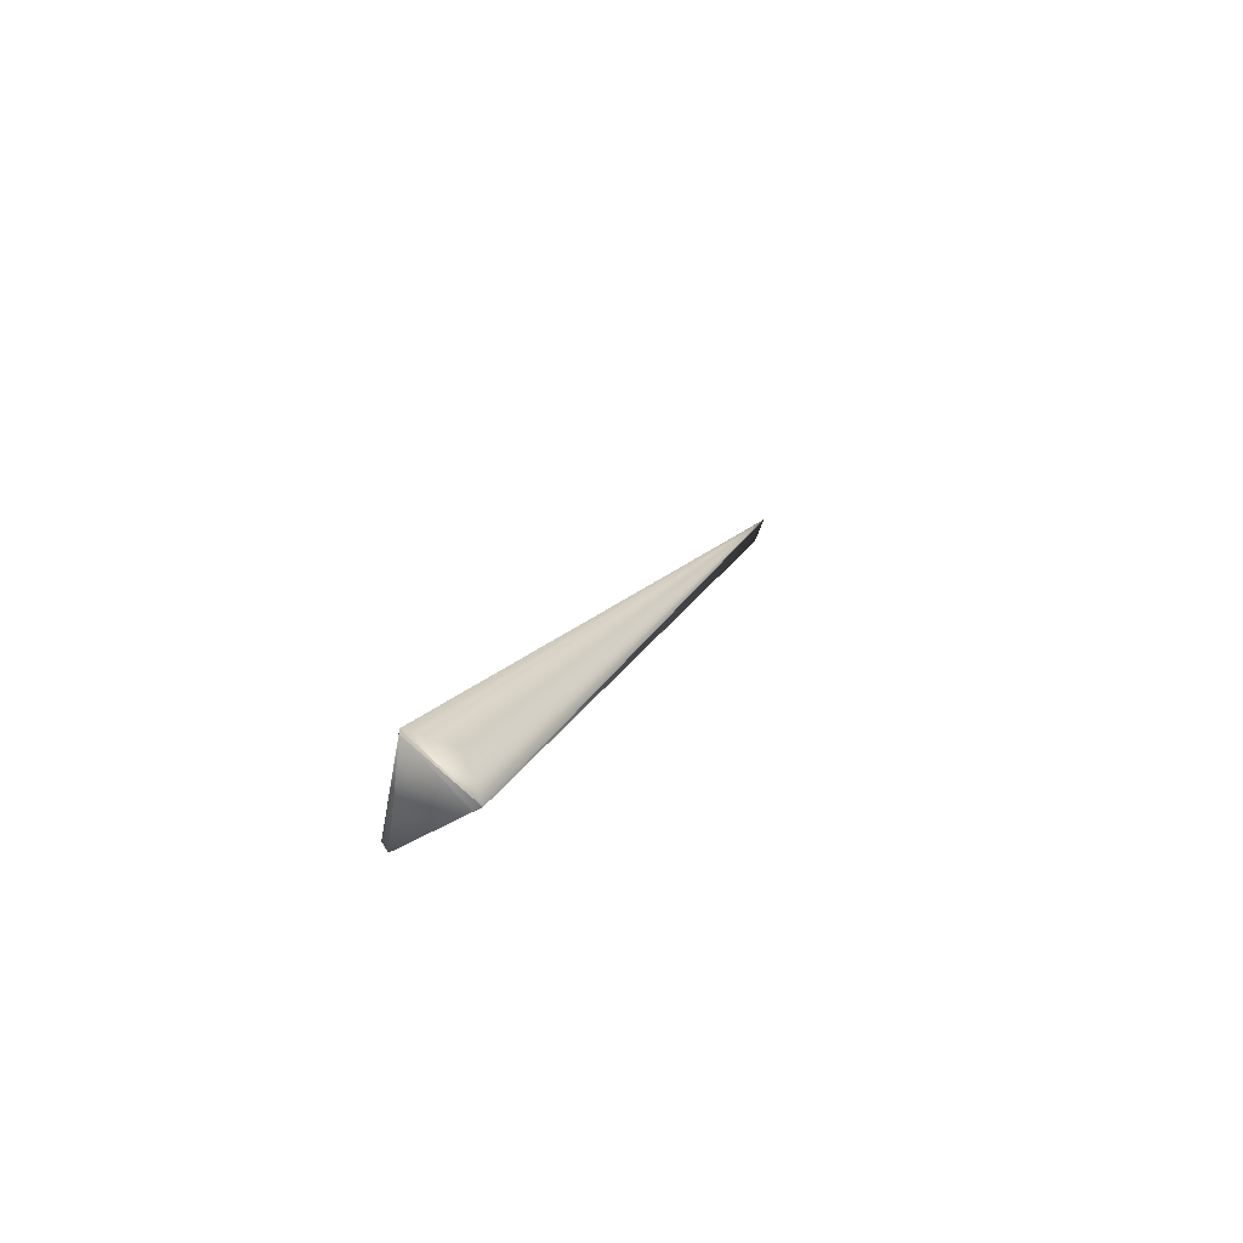
<metadata>
{"format":"obj","ext":"obj","renderer":"f3d","projection":"perspective","resolution":1024,"background":"white","views":[{"elev":-56.6,"azim":-10.2,"up":"+Z"}]}
</metadata>
<code>
v 0.3356 0.283 0.8927
v 0.02079 0.005051 -0.05739
v 0.3355 0.2833 0.8925
v 0.3354 0.2835 0.8922
v 0.3353 0.2838 0.8919
v 0.3352 0.284 0.8916
v 0.3351 0.2843 0.8914
v 0.3351 0.2846 0.8911
v 0.335 0.2848 0.8908
v 0.3349 0.2851 0.8906
v 0.3348 0.2853 0.8903
v 0.3347 0.2856 0.89
v 0.3346 0.2858 0.8897
v 0.3345 0.2861 0.8895
v 0.3344 0.2863 0.8892
v 0.3343 0.2866 0.8889
v 0.3342 0.2868 0.8887
v 0.3341 0.2871 0.8884
v 0.334 0.2873 0.8881
v 0.3339 0.2876 0.8878
v 0.3338 0.2878 0.8876
v 0.3337 0.2881 0.8873
v 0.3337 0.2884 0.887
v 0.3336 0.2886 0.8868
v 0.3335 0.2889 0.8865
v 0.3334 0.2891 0.8862
v 0.3333 0.2894 0.8859
v 0.3332 0.2896 0.8857
v 0.3331 0.2899 0.8854
v 0.333 0.2901 0.8851
v 0.3329 0.2904 0.8849
v 0.3328 0.2906 0.8846
v 0.3327 0.2909 0.8843
v 0.3326 0.2911 0.884
v 0.3325 0.2914 0.8838
v 0.3324 0.2916 0.8835
v 0.3323 0.2918 0.8832
v 0.3322 0.2921 0.883
v 0.3321 0.2923 0.8827
v 0.332 0.2926 0.8824
v 0.3319 0.2928 0.8821
v 0.3318 0.2931 0.8819
v 0.3317 0.2933 0.8816
v 0.3316 0.2936 0.8813
v 0.3315 0.2938 0.881
v 0.3314 0.2941 0.8808
v 0.3313 0.2943 0.8805
v 0.3311 0.2946 0.8802
v 0.331 0.2948 0.88
v 0.3309 0.295 0.8797
v 0.3308 0.2953 0.8794
v 0.3307 0.2955 0.8791
v 0.3306 0.2958 0.8789
v 0.3305 0.296 0.8786
v 0.3304 0.2962 0.8784
v 0.3303 0.2965 0.8781
v 0.3302 0.2967 0.8779
v 0.3301 0.2969 0.8776
v 0.33 0.2971 0.8774
v 0.3299 0.2973 0.8772
v 0.3298 0.2975 0.8769
v 0.3298 0.2977 0.8767
v 0.3297 0.2979 0.8765
v 0.3296 0.298 0.8763
v 0.3295 0.2982 0.8761
v 0.3294 0.2984 0.8759
v 0.3293 0.2986 0.8757
v 0.3293 0.2987 0.8755
v 0.3292 0.2989 0.8753
v 0.3291 0.299 0.8752
v 0.329 0.2992 0.875
v 0.329 0.2993 0.8748
v 0.3289 0.2995 0.8747
v 0.3288 0.2996 0.8745
v 0.3288 0.2997 0.8744
v 0.3287 0.2998 0.8742
v 0.3287 0.3 0.8741
v 0.3286 0.3001 0.874
v 0.3286 0.3002 0.8738
v 0.3285 0.3003 0.8737
v 0.3285 0.3004 0.8736
v 0.3284 0.3005 0.8735
v 0.3284 0.3006 0.8734
v 0.3283 0.3007 0.8733
v 0.3283 0.3007 0.8732
v 0.3283 0.3008 0.8731
v 0.3282 0.3009 0.873
v 0.3282 0.3009 0.8729
v 0.3282 0.301 0.8729
v 0.3281 0.3011 0.8728
v 0.3281 0.3011 0.8727
v 0.3281 0.3012 0.8727
v 0.3281 0.3012 0.8726
v 0.328 0.3014 0.8724
v -0.04594 0.09869 0.003492
v -0.04562 -0.02075 -0.01371
v 0.000679 -0.001493 0
v -0.03932 0.1015 -0.005311
v 0.0207 0.005102 -0.05742
v -0.04517 -0.01844 -0.01799
v -0.03943 0.1015 -0.005196
v 0.02061 0.005154 -0.05745
v 0.02052 0.005205 -0.05747
v 0.02043 0.005256 -0.0575
v 0.02034 0.005306 -0.05753
v 0.02025 0.005357 -0.05756
v 0.02016 0.005408 -0.05758
v 0.02007 0.005458 -0.05761
v 0.01998 0.005509 -0.05764
v 0.01989 0.005559 -0.05766
v 0.0198 0.005609 -0.05769
v 0.01971 0.005659 -0.05771
v 0.01962 0.005709 -0.05774
v 0.01953 0.005759 -0.05777
v 0.01944 0.005808 -0.05779
v 0.01935 0.005858 -0.05782
v 0.01926 0.005907 -0.05784
v 0.01917 0.005956 -0.05787
v 0.01908 0.006005 -0.05789
v 0.01898 0.006054 -0.05792
v 0.01889 0.006103 -0.05794
v 0.0188 0.006152 -0.05797
v 0.01871 0.006201 -0.05799
v 0.01862 0.006249 -0.05802
v 0.01853 0.006298 -0.05804
v 0.01843 0.006346 -0.05806
v 0.01834 0.006394 -0.05809
v 0.01825 0.006442 -0.05811
v 0.01816 0.00649 -0.05813
v 0.01807 0.006538 -0.05816
v 0.01797 0.006585 -0.05818
v 0.01788 0.006633 -0.0582
v 0.01779 0.00668 -0.05823
v 0.01769 0.006728 -0.05825
v 0.0176 0.006775 -0.05827
v 0.01751 0.006822 -0.05829
v 0.01741 0.006869 -0.05832
v 0.01732 0.006915 -0.05834
v 0.01723 0.006962 -0.05836
v 0.01713 0.007009 -0.05838
v 0.01704 0.007055 -0.0584
v 0.01695 0.007101 -0.05842
v 0.01685 0.007147 -0.05844
v 0.01676 0.007193 -0.05847
v 0.01666 0.007239 -0.05849
v 0.01657 0.007285 -0.05851
v 0.01648 0.00733 -0.05853
v 0.01638 0.007376 -0.05855
v 0.01629 0.007421 -0.05857
v 0.01619 0.007466 -0.05859
v 0.0161 0.007511 -0.05861
v 0.01601 0.007554 -0.05862
v 0.01592 0.007596 -0.05864
v 0.01583 0.007637 -0.05866
v 0.01575 0.007677 -0.05868
v 0.01566 0.007716 -0.05869
v 0.01558 0.007754 -0.05871
v 0.0155 0.007792 -0.05873
v 0.01542 0.007828 -0.05874
v 0.01535 0.007863 -0.05876
v 0.01527 0.007897 -0.05877
v 0.0152 0.007931 -0.05878
v 0.01513 0.007963 -0.0588
v 0.01506 0.007994 -0.05881
v 0.01499 0.008025 -0.05882
v 0.01493 0.008054 -0.05883
v 0.01487 0.008083 -0.05884
v 0.01481 0.008111 -0.05885
v 0.01474 0.008137 -0.05887
v 0.01469 0.008163 -0.05887
v 0.01463 0.008188 -0.05888
v 0.01458 0.008212 -0.0589
v 0.01453 0.008235 -0.0589
v 0.01448 0.008258 -0.05891
v 0.01443 0.008279 -0.05892
v 0.01438 0.0083 -0.05893
v 0.01434 0.008319 -0.05894
v 0.0143 0.008338 -0.05894
v 0.01425 0.008356 -0.05895
v 0.01422 0.008373 -0.05896
v 0.01418 0.008389 -0.05896
v 0.01414 0.008404 -0.05897
v 0.01411 0.008418 -0.05897
v 0.01408 0.008432 -0.05898
v 0.01405 0.008445 -0.05898
v 0.01402 0.008456 -0.05899
v 0.014 0.008467 -0.05899
v 0.01398 0.008477 -0.05899
v 0.01396 0.008487 -0.059
v 0.01394 0.008495 -0.059
v 0.01392 0.008503 -0.059
v 0.0139 0.008509 -0.05901
v 0.01389 0.008515 -0.05901
v 0.01388 0.00852 -0.05901
v 0.01387 0.008525 -0.05901
v 0.01386 0.008528 -0.05901
v 0.01385 0.00853 -0.05901
v 0.01385 0.008532 -0.05901
v 0.01385 0.008533 -0.05901
v -0.04518 -0.01847 -0.01793
v -0.04519 -0.0185 -0.01787
v -0.0452 -0.01853 -0.01782
v -0.04521 -0.01857 -0.01776
v -0.04522 -0.0186 -0.01771
v -0.04523 -0.01863 -0.01765
v -0.04524 -0.01866 -0.01759
v -0.04525 -0.01869 -0.01754
v -0.04525 -0.01872 -0.01748
v -0.04526 -0.01875 -0.01742
v -0.04527 -0.01878 -0.01737
v -0.04528 -0.01882 -0.01731
v -0.04529 -0.01885 -0.01725
v -0.0453 -0.01888 -0.0172
v -0.0453 -0.01891 -0.01714
v -0.04531 -0.01894 -0.01708
v -0.04532 -0.01897 -0.01703
v -0.04533 -0.01901 -0.01697
v -0.04534 -0.01904 -0.01691
v -0.04535 -0.01907 -0.01686
v -0.04535 -0.0191 -0.0168
v -0.04536 -0.01913 -0.01674
v -0.04537 -0.01916 -0.01669
v -0.04538 -0.01919 -0.01663
v -0.04538 -0.01923 -0.01657
v -0.04539 -0.01926 -0.01651
v -0.0454 -0.01929 -0.01646
v -0.04541 -0.01932 -0.0164
v -0.04541 -0.01935 -0.01634
v -0.04542 -0.01938 -0.01629
v -0.04543 -0.01941 -0.01623
v -0.04543 -0.01945 -0.01617
v -0.04544 -0.01948 -0.01612
v -0.04545 -0.01951 -0.01606
v -0.04545 -0.01954 -0.016
v -0.04546 -0.01957 -0.01594
v -0.04546 -0.0196 -0.01589
v -0.04547 -0.01963 -0.01583
v -0.04548 -0.01966 -0.01577
v -0.04548 -0.01969 -0.01571
v -0.04549 -0.01972 -0.01566
v -0.0455 -0.01976 -0.0156
v -0.0455 -0.01979 -0.01554
v -0.04551 -0.01982 -0.01548
v -0.04551 -0.01985 -0.01543
v -0.04552 -0.01988 -0.01537
v -0.04552 -0.01991 -0.01531
v -0.04553 -0.01994 -0.01525
v -0.04553 -0.01997 -0.0152
v -0.04554 -0.02 -0.01514
v -0.04554 -0.02003 -0.01508
v -0.04555 -0.02006 -0.01503
v -0.04555 -0.02009 -0.01497
v -0.04555 -0.02012 -0.01492
v -0.04556 -0.02015 -0.01487
v -0.04556 -0.02017 -0.01482
v -0.04557 -0.0202 -0.01477
v -0.04557 -0.02023 -0.01472
v -0.04557 -0.02025 -0.01467
v -0.04557 -0.02028 -0.01462
v -0.04558 -0.0203 -0.01458
v -0.04558 -0.02032 -0.01453
v -0.04558 -0.02035 -0.01449
v -0.04559 -0.02037 -0.01445
v -0.04559 -0.02039 -0.01441
v -0.04559 -0.02041 -0.01437
v -0.04559 -0.02043 -0.01433
v -0.04559 -0.02045 -0.01429
v -0.0456 -0.02047 -0.01426
v -0.0456 -0.02049 -0.01422
v -0.0456 -0.0205 -0.01419
v -0.0456 -0.02052 -0.01415
v -0.0456 -0.02054 -0.01412
v -0.0456 -0.02055 -0.01409
v -0.0456 -0.02057 -0.01406
v -0.04561 -0.02058 -0.01404
v -0.04561 -0.0206 -0.01401
v -0.04561 -0.02061 -0.01398
v -0.04561 -0.02062 -0.01396
v -0.04561 -0.02064 -0.01393
v -0.04561 -0.02065 -0.01391
v -0.04561 -0.02066 -0.01389
v -0.04561 -0.02067 -0.01387
v -0.04561 -0.02068 -0.01385
v -0.04562 -0.02069 -0.01384
v -0.04562 -0.0207 -0.01382
v -0.04562 -0.0207 -0.0138
v -0.04562 -0.02071 -0.01379
v -0.04562 -0.02072 -0.01378
v -0.04562 -0.02072 -0.01376
v -0.04562 -0.02073 -0.01375
v 0.328 0.3012 0.8726
v -0.04562 -0.02073 -0.01375
v 0.328 0.3013 0.8726
v -0.04562 -0.02074 -0.01374
v 0.328 0.3013 0.8725
v -0.04562 -0.02074 -0.01373
v 0.328 0.3013 0.8725
v -0.04562 -0.02074 -0.01372
v 0.328 0.3013 0.8725
v -0.04562 -0.02075 -0.01372
v 0.328 0.3014 0.8725
v -0.03953 0.1015 -0.005081
v -0.03963 0.1014 -0.004966
v -0.03973 0.1014 -0.004851
v -0.03983 0.1014 -0.004735
v -0.03993 0.1013 -0.00462
v -0.04003 0.1013 -0.004504
v -0.04013 0.1013 -0.004389
v -0.04022 0.1012 -0.004273
v -0.04032 0.1012 -0.004157
v -0.04042 0.1011 -0.004041
v -0.04052 0.1011 -0.003925
v -0.04062 0.1011 -0.003809
v -0.04071 0.101 -0.003693
v -0.04081 0.101 -0.003576
v -0.04091 0.101 -0.00346
v -0.041 0.1009 -0.003343
v -0.0411 0.1009 -0.003227
v -0.04119 0.1009 -0.00311
v -0.04129 0.1008 -0.002993
v -0.04138 0.1008 -0.002876
v -0.04148 0.1008 -0.002759
v -0.04157 0.1007 -0.002642
v -0.04167 0.1007 -0.002525
v -0.04176 0.1007 -0.002408
v -0.04185 0.1006 -0.002291
v -0.04195 0.1006 -0.002173
v -0.04204 0.1005 -0.002056
v -0.04213 0.1005 -0.001938
v -0.04222 0.1005 -0.00182
v -0.04231 0.1004 -0.001703
v -0.0424 0.1004 -0.001585
v -0.04249 0.1004 -0.001467
v -0.04258 0.1003 -0.001349
v -0.04267 0.1003 -0.001231
v -0.04276 0.1002 -0.001112
v -0.04285 0.1002 -0.000994
v -0.04294 0.1002 -0.000876
v -0.04303 0.1001 -0.000757
v -0.04312 0.1001 -0.000639
v -0.04321 0.1001 -0.00052
v -0.0433 0.1 -0.000401
v -0.04338 0.09998 -0.000283
v -0.04347 0.09994 -0.000164
v -0.04356 0.0999 -4.5e-05
v -0.04364 0.09986 7.4e-05
v -0.04373 0.09982 0.000193
v -0.04381 0.09978 0.000312
v -0.0439 0.09975 0.000431
v -0.04398 0.09971 0.00055
v -0.04406 0.09967 0.000667
v -0.04414 0.09963 0.000782
v -0.04422 0.09959 0.000894
v -0.0443 0.09955 0.001004
v -0.04437 0.09952 0.001112
v -0.04445 0.09948 0.001217
v -0.04452 0.09945 0.00132
v -0.04459 0.09941 0.001421
v -0.04465 0.09938 0.001519
v -0.04472 0.09935 0.001615
v -0.04478 0.09931 0.001709
v -0.04484 0.09928 0.0018
v -0.0449 0.09925 0.001889
v -0.04496 0.09922 0.001975
v -0.04501 0.09919 0.002059
v -0.04507 0.09916 0.002141
v -0.04512 0.09914 0.00222
v -0.04517 0.09911 0.002297
v -0.04522 0.09908 0.002372
v -0.04527 0.09906 0.002444
v -0.04531 0.09903 0.002513
v -0.04536 0.09901 0.002581
v -0.0454 0.09899 0.002646
v -0.04544 0.09897 0.002708
v -0.04548 0.09895 0.002769
v -0.04552 0.09892 0.002826
v -0.04555 0.09891 0.002882
v -0.04559 0.09889 0.002935
v -0.04562 0.09887 0.002985
v -0.04565 0.09885 0.003034
v -0.04568 0.09884 0.003079
v -0.04571 0.09882 0.003123
v -0.04573 0.09881 0.003164
v -0.04575 0.09879 0.003202
v -0.04578 0.09878 0.003239
v -0.0458 0.09877 0.003272
v -0.04582 0.09875 0.003304
v -0.04584 0.09874 0.003333
v -0.04585 0.09874 0.003359
v -0.04587 0.09873 0.003383
v -0.04588 0.09872 0.003405
v -0.04589 0.09871 0.003424
v -0.04591 0.09871 0.003441
v -0.04591 0.0987 0.003456
v -0.04592 0.0987 0.003468
v -0.04593 0.09869 0.003477
v -0.04593 0.09869 0.003485
v -0.04593 0.09869 0.00349
v -0.04562 -0.02075 -0.01372
f 1 2 3
f 1 3 4
f 1 4 5
f 1 5 6
f 1 6 7
f 1 7 8
f 1 8 9
f 1 9 10
f 1 10 11
f 1 11 12
f 1 12 13
f 1 13 14
f 1 14 15
f 1 15 16
f 1 16 17
f 1 17 18
f 1 18 19
f 1 19 20
f 1 20 21
f 1 21 22
f 1 22 23
f 1 23 24
f 1 24 25
f 1 25 26
f 1 26 27
f 1 27 28
f 1 28 29
f 1 29 30
f 1 30 31
f 1 31 32
f 1 32 33
f 1 33 34
f 1 34 35
f 1 35 36
f 1 36 37
f 1 37 38
f 1 38 39
f 1 39 40
f 1 40 41
f 1 41 42
f 1 42 43
f 1 43 44
f 1 44 45
f 1 45 46
f 1 46 47
f 1 47 48
f 1 48 49
f 1 49 50
f 1 50 51
f 1 51 52
f 1 52 53
f 1 53 54
f 1 54 55
f 1 55 56
f 1 56 57
f 1 57 58
f 1 58 59
f 1 59 60
f 1 60 61
f 1 61 62
f 1 62 63
f 1 63 64
f 1 64 65
f 1 65 66
f 1 66 67
f 1 67 68
f 1 68 69
f 1 69 70
f 1 70 71
f 1 71 72
f 1 72 73
f 1 73 74
f 1 74 75
f 1 75 76
f 1 76 77
f 1 77 78
f 1 78 79
f 1 79 80
f 1 80 81
f 1 81 82
f 1 82 83
f 1 83 84
f 1 84 85
f 1 85 86
f 1 86 87
f 1 87 88
f 1 88 89
f 1 89 90
f 1 90 91
f 1 91 92
f 1 92 93
f 1 93 94
f 1 94 95
f 1 95 96
f 1 96 97
f 1 97 2
f 98 2 99
f 98 100 101
f 98 101 94
f 98 99 102
f 98 102 103
f 98 103 104
f 98 104 105
f 98 105 106
f 98 106 107
f 98 107 108
f 98 108 109
f 98 109 110
f 98 110 111
f 98 111 112
f 98 112 113
f 98 113 114
f 98 114 115
f 98 115 116
f 98 116 117
f 98 117 118
f 98 118 119
f 98 119 120
f 98 120 121
f 98 121 122
f 98 122 123
f 98 123 124
f 98 124 125
f 98 125 126
f 98 126 127
f 98 127 128
f 98 128 129
f 98 129 130
f 98 130 131
f 98 131 132
f 98 132 133
f 98 133 134
f 98 134 135
f 98 135 136
f 98 136 137
f 98 137 138
f 98 138 139
f 98 139 140
f 98 140 141
f 98 141 142
f 98 142 143
f 98 143 144
f 98 144 145
f 98 145 146
f 98 146 147
f 98 147 148
f 98 148 149
f 98 149 150
f 98 150 151
f 98 151 152
f 98 152 153
f 98 153 154
f 98 154 155
f 98 155 156
f 98 156 157
f 98 157 158
f 98 158 159
f 98 159 160
f 98 160 161
f 98 161 162
f 98 162 163
f 98 163 164
f 98 164 165
f 98 165 166
f 98 166 167
f 98 167 168
f 98 168 169
f 98 169 170
f 98 170 171
f 98 171 172
f 98 172 173
f 98 173 174
f 98 174 175
f 98 175 176
f 98 176 177
f 98 177 178
f 98 178 179
f 98 179 180
f 98 180 181
f 98 181 182
f 98 182 183
f 98 183 184
f 98 184 185
f 98 185 186
f 98 186 187
f 98 187 188
f 98 188 189
f 98 189 190
f 98 190 191
f 98 191 192
f 98 192 193
f 98 193 194
f 98 194 195
f 98 195 196
f 98 196 197
f 98 197 198
f 98 198 199
f 98 94 2
f 98 199 100
f 2 100 99
f 2 200 100
f 2 4 3
f 2 201 200
f 2 5 4
f 2 202 201
f 2 6 5
f 2 203 202
f 2 7 6
f 2 204 203
f 2 8 7
f 2 205 204
f 2 9 8
f 2 206 205
f 2 10 9
f 2 207 206
f 2 11 10
f 2 208 207
f 2 12 11
f 2 209 208
f 2 13 12
f 2 210 209
f 2 14 13
f 2 211 210
f 2 15 14
f 2 212 211
f 2 16 15
f 2 213 212
f 2 17 16
f 2 214 213
f 2 18 17
f 2 215 214
f 2 19 18
f 2 216 215
f 2 20 19
f 2 217 216
f 2 21 20
f 2 218 217
f 2 22 21
f 2 219 218
f 2 23 22
f 2 220 219
f 2 24 23
f 2 221 220
f 2 25 24
f 2 222 221
f 2 26 25
f 2 223 222
f 2 27 26
f 2 224 223
f 2 28 27
f 2 225 224
f 2 29 28
f 2 226 225
f 2 30 29
f 2 227 226
f 2 31 30
f 2 228 227
f 2 32 31
f 2 229 228
f 2 33 32
f 2 230 229
f 2 34 33
f 2 231 230
f 2 35 34
f 2 232 231
f 2 36 35
f 2 233 232
f 2 37 36
f 2 234 233
f 2 38 37
f 2 235 234
f 2 39 38
f 2 236 235
f 2 40 39
f 2 237 236
f 2 41 40
f 2 238 237
f 2 42 41
f 2 239 238
f 2 43 42
f 2 240 239
f 2 44 43
f 2 241 240
f 2 45 44
f 2 242 241
f 2 46 45
f 2 243 242
f 2 47 46
f 2 244 243
f 2 48 47
f 2 245 244
f 2 49 48
f 2 246 245
f 2 50 49
f 2 247 246
f 2 51 50
f 2 248 247
f 2 52 51
f 2 249 248
f 2 53 52
f 2 250 249
f 2 54 53
f 2 251 250
f 2 55 54
f 2 252 251
f 2 56 55
f 2 253 252
f 2 57 56
f 2 254 253
f 2 58 57
f 2 255 254
f 2 59 58
f 2 256 255
f 2 60 59
f 2 257 256
f 2 61 60
f 2 258 257
f 2 62 61
f 2 259 258
f 2 63 62
f 2 260 259
f 2 64 63
f 2 261 260
f 2 65 64
f 2 262 261
f 2 66 65
f 2 263 262
f 2 67 66
f 2 264 263
f 2 68 67
f 2 265 264
f 2 69 68
f 2 266 265
f 2 70 69
f 2 267 266
f 2 71 70
f 2 268 267
f 2 72 71
f 2 269 268
f 2 73 72
f 2 270 269
f 2 74 73
f 2 271 270
f 2 75 74
f 2 272 271
f 2 76 75
f 2 273 272
f 2 77 76
f 2 274 273
f 2 78 77
f 2 275 274
f 2 79 78
f 2 276 275
f 2 80 79
f 2 277 276
f 2 81 80
f 2 278 277
f 2 82 81
f 2 279 278
f 2 83 82
f 2 280 279
f 2 84 83
f 2 281 280
f 2 85 84
f 2 282 281
f 2 86 85
f 2 283 282
f 2 87 86
f 2 284 283
f 2 88 87
f 2 285 284
f 2 89 88
f 2 286 285
f 2 90 89
f 2 287 286
f 2 91 90
f 2 288 287
f 2 92 91
f 2 289 288
f 2 93 92
f 2 290 289
f 2 291 93
f 2 292 290
f 2 293 291
f 2 294 292
f 2 295 293
f 2 296 294
f 2 297 295
f 2 298 296
f 2 299 297
f 2 300 298
f 2 301 299
f 2 94 301
f 2 96 300
f 2 97 96
f 100 200 95
f 100 302 101
f 100 102 99
f 100 303 302
f 100 103 102
f 100 304 303
f 100 104 103
f 100 305 304
f 100 105 104
f 100 306 305
f 100 106 105
f 100 307 306
f 100 107 106
f 100 308 307
f 100 108 107
f 100 309 308
f 100 109 108
f 100 310 309
f 100 110 109
f 100 311 310
f 100 111 110
f 100 312 311
f 100 112 111
f 100 313 312
f 100 113 112
f 100 314 313
f 100 114 113
f 100 315 314
f 100 115 114
f 100 316 315
f 100 116 115
f 100 317 316
f 100 117 116
f 100 318 317
f 100 118 117
f 100 319 318
f 100 119 118
f 100 320 319
f 100 120 119
f 100 321 320
f 100 121 120
f 100 322 321
f 100 122 121
f 100 323 322
f 100 123 122
f 100 324 323
f 100 124 123
f 100 325 324
f 100 125 124
f 100 326 325
f 100 126 125
f 100 327 326
f 100 127 126
f 100 328 327
f 100 128 127
f 100 329 328
f 100 129 128
f 100 330 329
f 100 130 129
f 100 331 330
f 100 131 130
f 100 332 331
f 100 132 131
f 100 333 332
f 100 133 132
f 100 334 333
f 100 134 133
f 100 335 334
f 100 135 134
f 100 336 335
f 100 136 135
f 100 337 336
f 100 137 136
f 100 338 337
f 100 138 137
f 100 339 338
f 100 139 138
f 100 340 339
f 100 140 139
f 100 341 340
f 100 141 140
f 100 342 341
f 100 142 141
f 100 343 342
f 100 143 142
f 100 344 343
f 100 144 143
f 100 345 344
f 100 145 144
f 100 346 345
f 100 146 145
f 100 347 346
f 100 147 146
f 100 348 347
f 100 148 147
f 100 349 348
f 100 149 148
f 100 350 349
f 100 150 149
f 100 351 350
f 100 151 150
f 100 352 351
f 100 152 151
f 100 353 352
f 100 153 152
f 100 354 353
f 100 154 153
f 100 355 354
f 100 155 154
f 100 356 355
f 100 156 155
f 100 357 356
f 100 157 156
f 100 358 357
f 100 158 157
f 100 359 358
f 100 159 158
f 100 360 359
f 100 160 159
f 100 361 360
f 100 161 160
f 100 362 361
f 100 162 161
f 100 363 362
f 100 163 162
f 100 364 363
f 100 164 163
f 100 365 364
f 100 165 164
f 100 366 365
f 100 166 165
f 100 367 366
f 100 167 166
f 100 368 367
f 100 168 167
f 100 369 368
f 100 169 168
f 100 370 369
f 100 170 169
f 100 371 370
f 100 171 170
f 100 372 371
f 100 172 171
f 100 373 372
f 100 173 172
f 100 374 373
f 100 174 173
f 100 375 374
f 100 175 174
f 100 376 375
f 100 176 175
f 100 377 376
f 100 177 176
f 100 378 377
f 100 178 177
f 100 379 378
f 100 179 178
f 100 380 379
f 100 180 179
f 100 381 380
f 100 181 180
f 100 382 381
f 100 182 181
f 100 383 382
f 100 183 182
f 100 384 383
f 100 184 183
f 100 385 384
f 100 185 184
f 100 386 385
f 100 186 185
f 100 387 386
f 100 187 186
f 100 388 387
f 100 188 187
f 100 389 388
f 100 189 188
f 100 390 389
f 100 190 189
f 100 391 390
f 100 191 190
f 100 392 391
f 100 192 191
f 100 393 392
f 100 193 192
f 100 394 393
f 100 194 193
f 100 395 394
f 100 195 194
f 100 396 395
f 100 196 195
f 100 397 396
f 100 197 196
f 100 398 397
f 100 198 197
f 100 95 398
f 100 199 198
f 101 302 94
f 200 201 95
f 302 303 94
f 201 202 95
f 303 304 94
f 202 203 95
f 304 305 94
f 203 204 95
f 305 306 94
f 204 205 95
f 306 307 94
f 205 206 95
f 307 308 94
f 206 207 95
f 308 309 94
f 207 208 95
f 309 310 94
f 208 209 95
f 310 311 94
f 209 210 95
f 311 312 94
f 210 211 95
f 312 313 94
f 211 212 95
f 313 314 94
f 212 213 95
f 314 315 94
f 213 214 95
f 315 316 94
f 214 215 95
f 316 317 94
f 215 216 95
f 317 318 94
f 216 217 95
f 318 319 94
f 217 218 95
f 319 320 94
f 218 219 95
f 320 321 94
f 219 220 95
f 321 322 94
f 220 221 95
f 322 323 94
f 221 222 95
f 323 324 94
f 222 223 95
f 324 325 94
f 223 224 95
f 325 326 94
f 224 225 95
f 326 327 94
f 225 226 95
f 327 328 94
f 226 227 95
f 328 329 94
f 227 228 95
f 329 330 94
f 228 229 95
f 330 331 94
f 229 230 95
f 331 332 94
f 230 231 95
f 332 333 94
f 231 232 95
f 333 334 94
f 232 233 95
f 334 335 94
f 233 234 95
f 335 336 94
f 234 235 95
f 336 337 94
f 235 236 95
f 337 338 94
f 236 237 95
f 338 339 94
f 237 238 95
f 339 340 94
f 238 239 95
f 340 341 94
f 239 240 95
f 341 342 94
f 240 241 95
f 342 343 94
f 241 242 95
f 343 344 94
f 242 243 95
f 344 345 94
f 243 244 95
f 345 346 94
f 244 245 95
f 346 347 94
f 245 246 95
f 347 348 94
f 246 247 95
f 348 349 94
f 247 248 95
f 349 350 94
f 248 249 95
f 350 351 94
f 249 250 95
f 351 352 94
f 250 251 95
f 352 353 94
f 251 252 95
f 353 354 94
f 252 253 95
f 354 355 94
f 253 254 95
f 355 356 94
f 254 255 95
f 356 357 94
f 255 256 95
f 357 358 94
f 256 257 95
f 358 359 94
f 257 258 95
f 359 360 94
f 258 259 95
f 360 361 94
f 259 260 95
f 361 362 94
f 260 261 95
f 362 363 94
f 261 262 95
f 363 364 94
f 262 263 95
f 364 365 94
f 263 264 95
f 365 366 94
f 264 265 95
f 366 367 94
f 265 266 95
f 367 368 94
f 266 267 95
f 368 369 94
f 267 268 95
f 369 370 94
f 268 269 95
f 370 371 94
f 269 270 95
f 371 372 94
f 270 271 95
f 372 373 94
f 271 272 95
f 373 374 94
f 272 273 95
f 374 375 94
f 273 274 95
f 375 376 94
f 274 275 95
f 376 377 94
f 275 276 95
f 377 378 94
f 276 277 95
f 378 379 94
f 277 278 95
f 379 380 94
f 278 279 95
f 380 381 94
f 279 280 95
f 381 382 94
f 280 281 95
f 382 383 94
f 281 282 95
f 383 384 94
f 282 283 95
f 384 385 94
f 283 284 95
f 385 386 94
f 284 285 95
f 386 387 94
f 285 286 95
f 387 388 94
f 286 287 95
f 388 389 94
f 287 288 95
f 389 390 94
f 288 289 95
f 390 391 94
f 289 290 95
f 93 291 94
f 391 392 94
f 290 292 95
f 291 293 94
f 392 393 94
f 292 294 95
f 293 295 94
f 393 394 94
f 294 296 95
f 295 297 94
f 394 395 94
f 296 298 95
f 297 299 94
f 395 396 94
f 298 300 95
f 299 301 94
f 396 397 94
f 300 399 95
f 300 96 399
f 397 398 95
f 397 95 94
f 399 96 95

</code>
